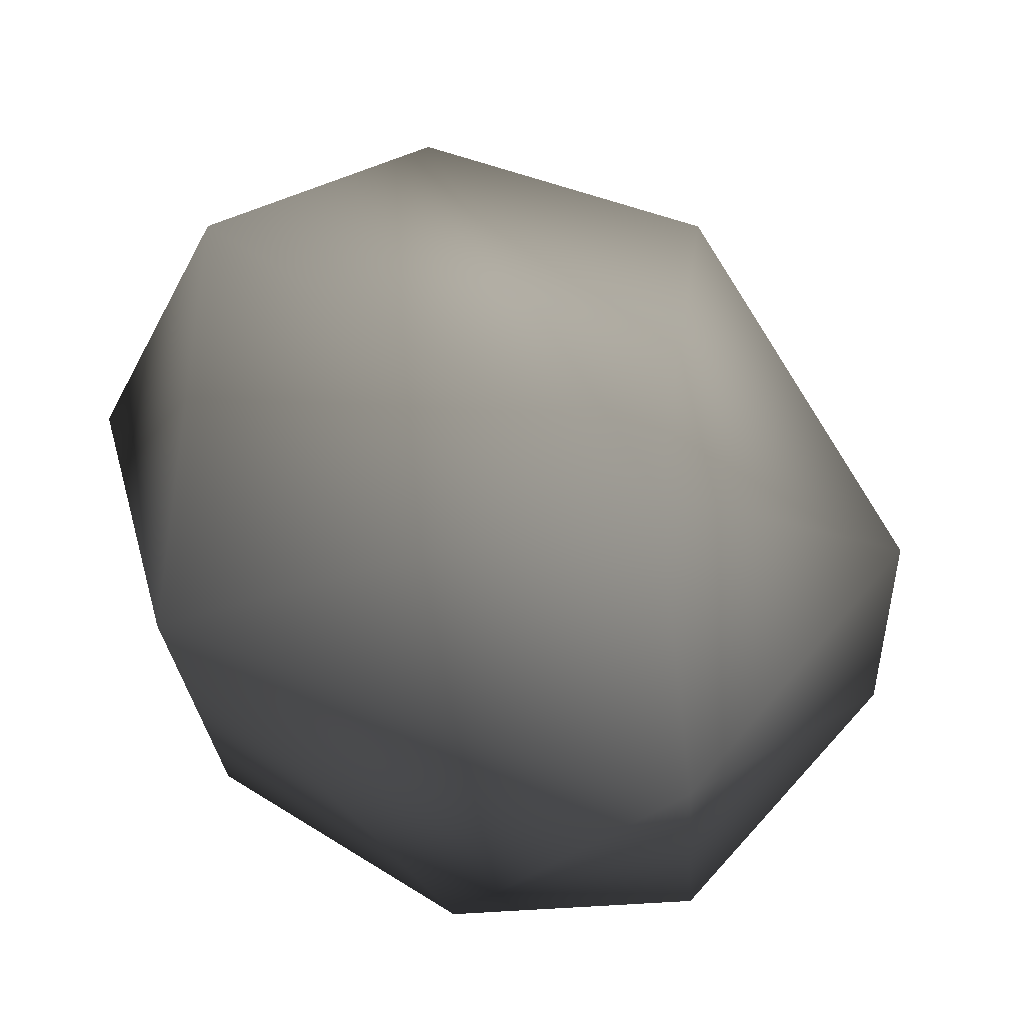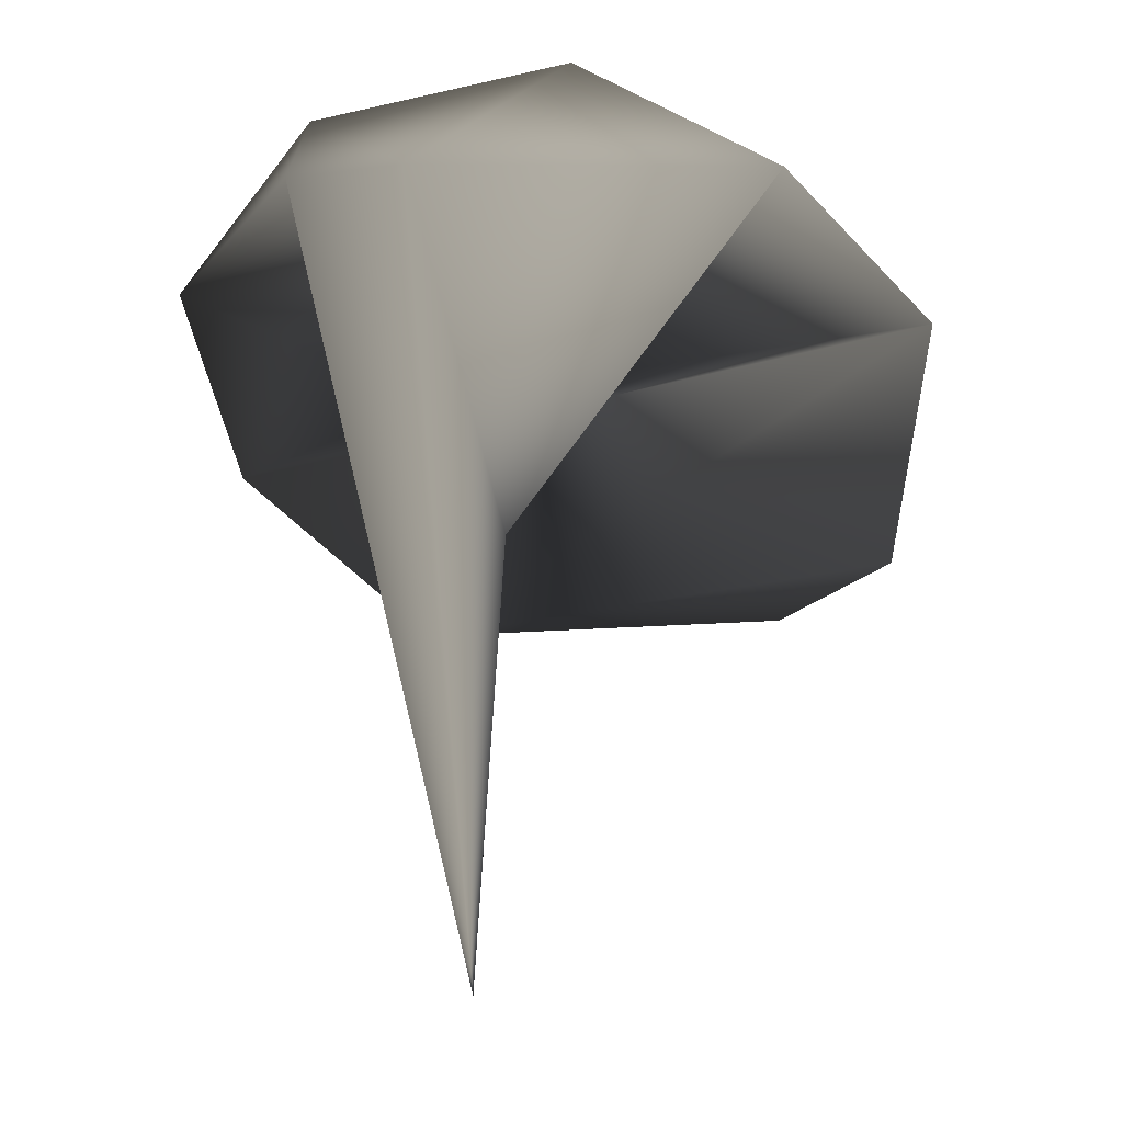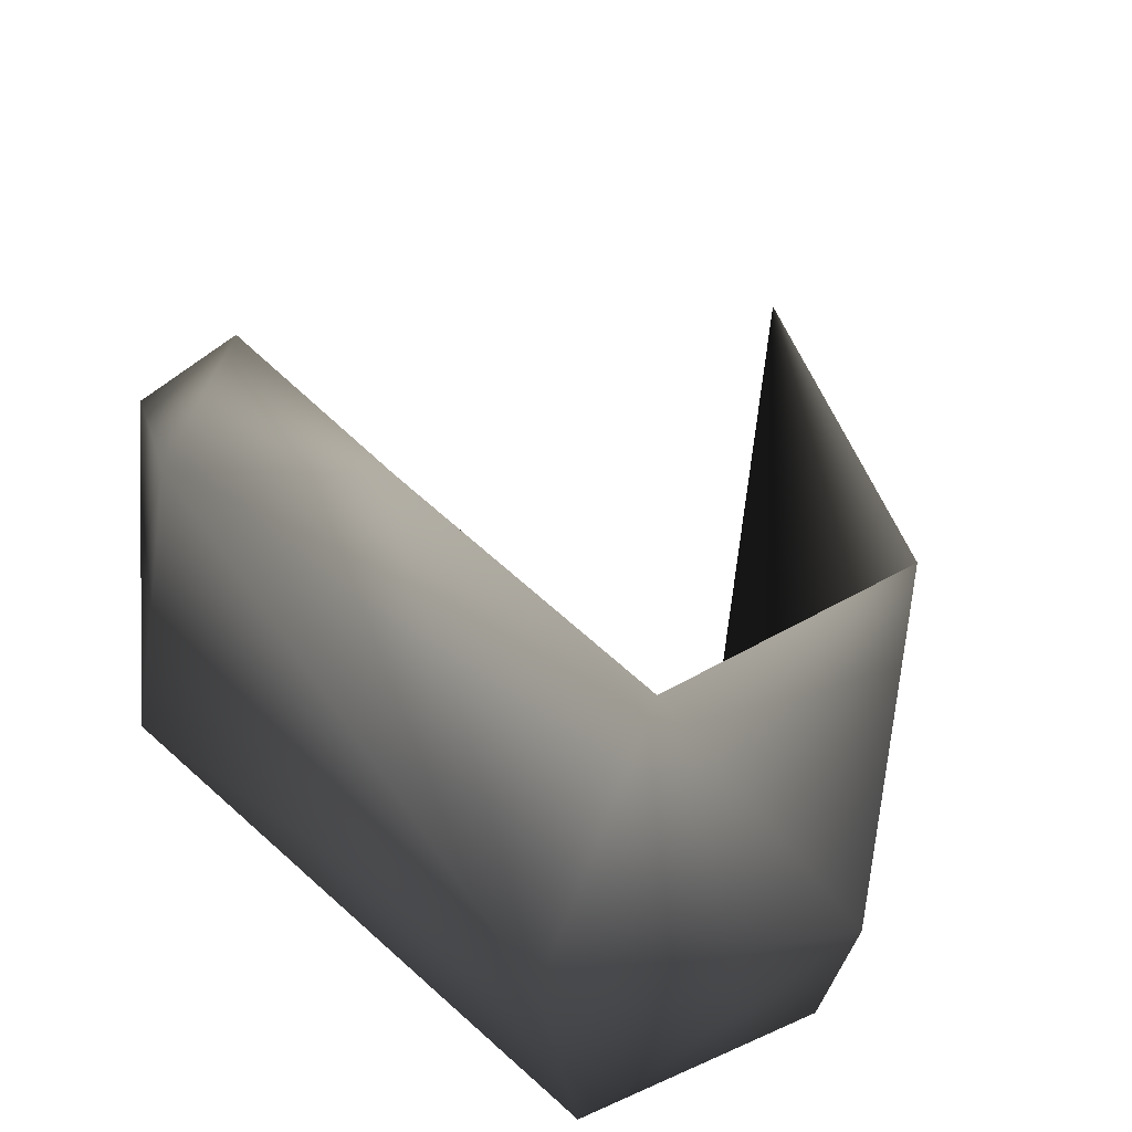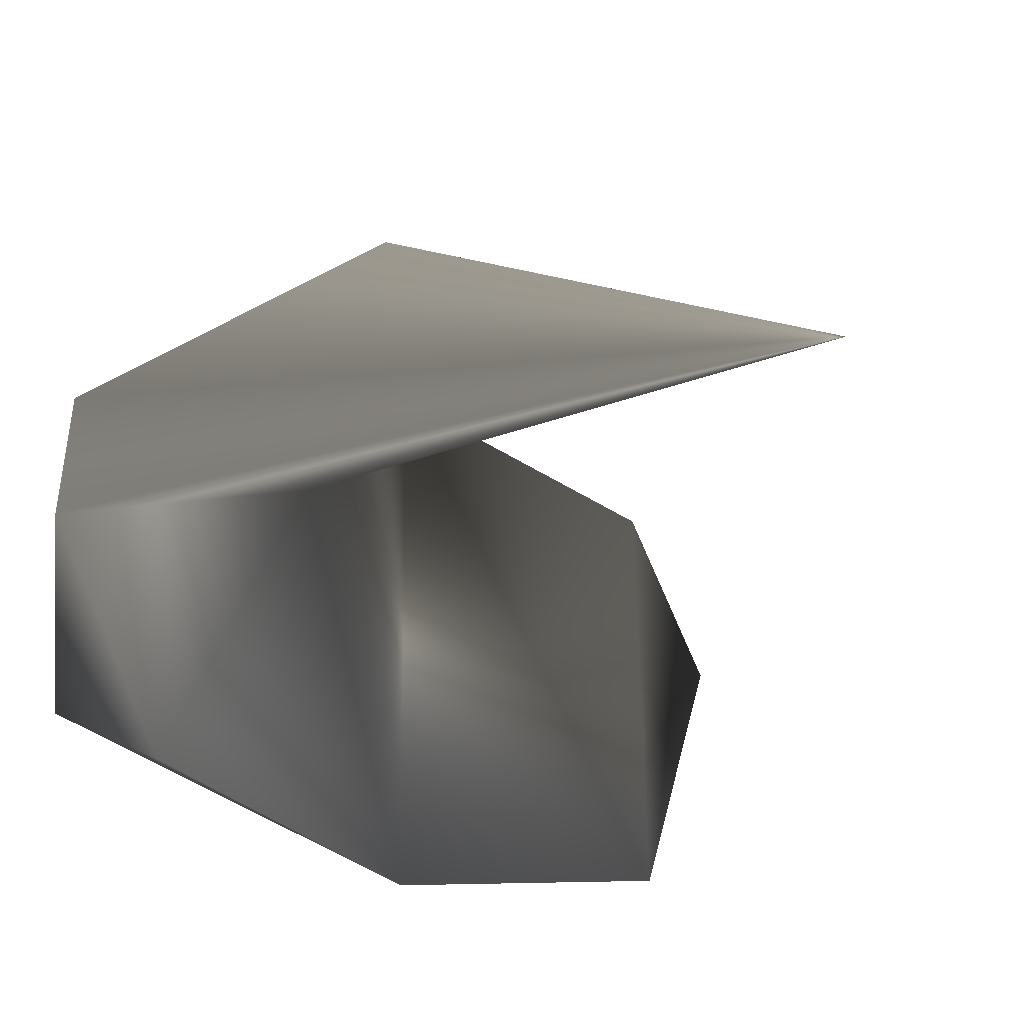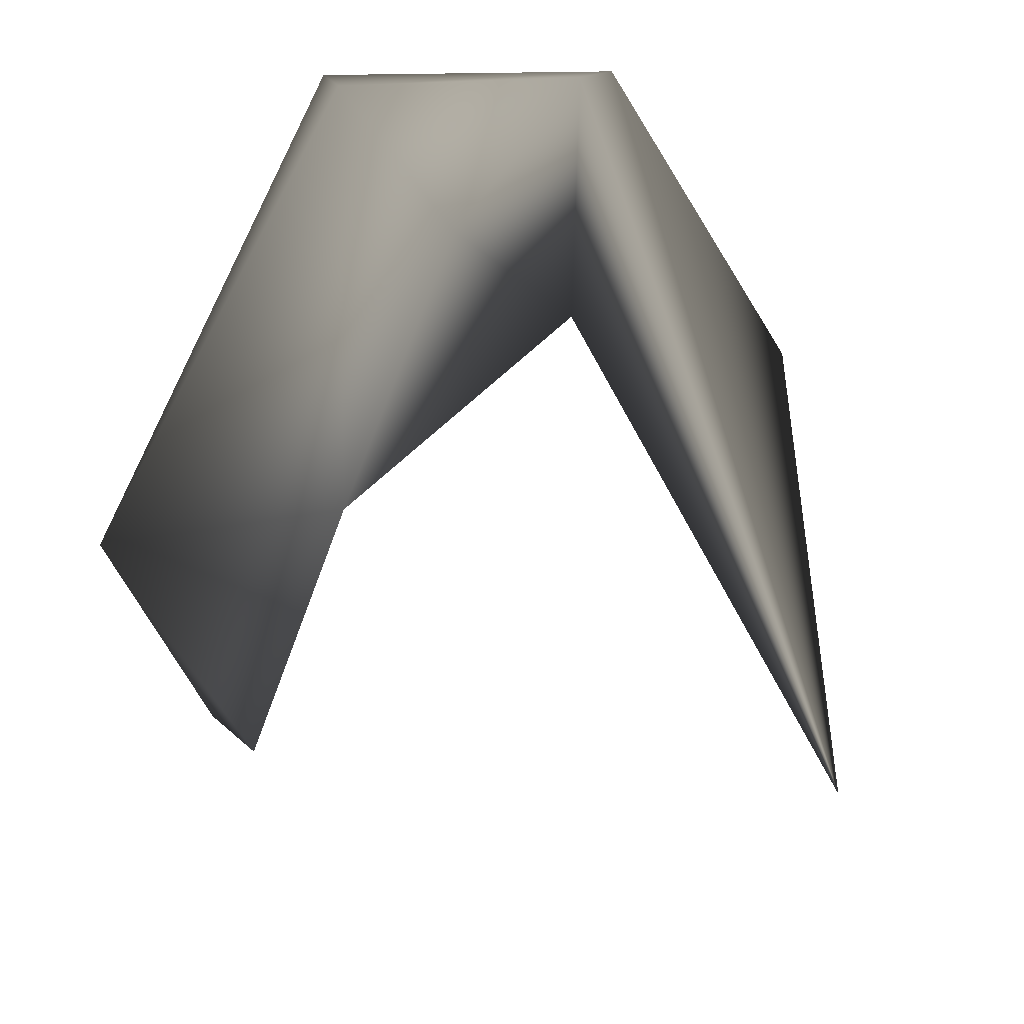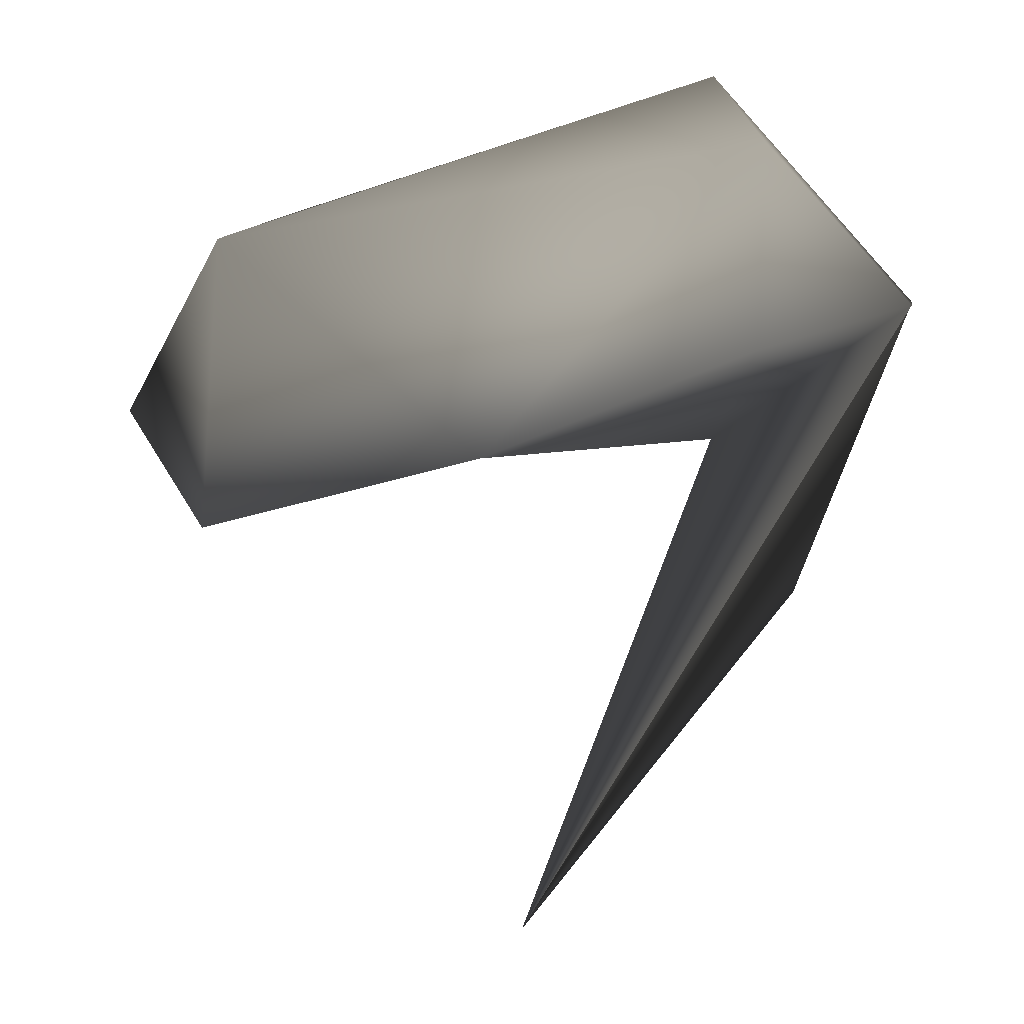
<metadata>
{"format":"obj","ext":"obj","renderer":"f3d","projection":"perspective","resolution":1024,"background":"white","views":[{"elev":9.2,"azim":-169.7,"up":"+Z"},{"elev":-24.4,"azim":-68.1,"up":"+Y"},{"elev":56.2,"azim":-151.9,"up":"+Z"},{"elev":-46.7,"azim":-46.9,"up":"+Z"},{"elev":-76.6,"azim":-130.9,"up":"+Z"},{"elev":-71.9,"azim":-179.9,"up":"+Z"}]}
</metadata>
<code>
v -0.3762 1.069 -0.1002 0.7529 0.7529 0.7529
v 0.0975 1.233 -0.7743 0.7529 0.7529 0.7529
v 0.126 1.312 0.8046 0.7529 0.7529 0.7529
v -0.7623 1.388 -0.2358 0.7529 0.7529 0.7529
v -0.4482 1.739 -0.3549 0.7529 0.7529 0.7529
v -0.4146 1.407 -0.6624 0.7529 0.7529 0.7529
v 0.6381 1.028 -0.5583 0.7529 0.7529 0.7529
v 0.6381 1.028 0.5583 0.7529 0.7529 0.7529
v 0.8847 1.042 0.2199 0.7529 0.7529 0.7529
v 0.636 1.504 -0.1293 0.7529 0.7529 0.7529
v -0.3891 1.779 0.2091 0.7529 0.7529 0.7529
v 0.5505 1.395 0.651 0.7529 0.7529 0.7529
v -0.4146 1.407 0.66 0.7529 0.7529 0.7529
v -0.8049 1.329 0.0372 0.7529 0.7529 0.7529
v -0.5883 0.6366 0.1584 0.7529 0.7529 0.7529
v 0.0195 -0.0351 -0.1617 0.7529 0.7529 0.7529
f 1 2 3
f 4 5 6
f 3 7 8
f 9 7 10
f 11 3 12
f 13 11 14
f 15 1 13
f 15 13 14
f 10 2 5
f 10 11 12
f 10 5 11
f 5 14 11
f 3 8 12
f 12 9 10
f 16 4 1
f 1 4 6
f 10 7 2
f 7 3 2
f 6 2 1
f 2 6 5
f 5 4 14
f 16 14 4
f 1 3 13
f 13 3 11
f 7 9 8
f 12 8 9
f 16 15 14
f 16 1 15

</code>
